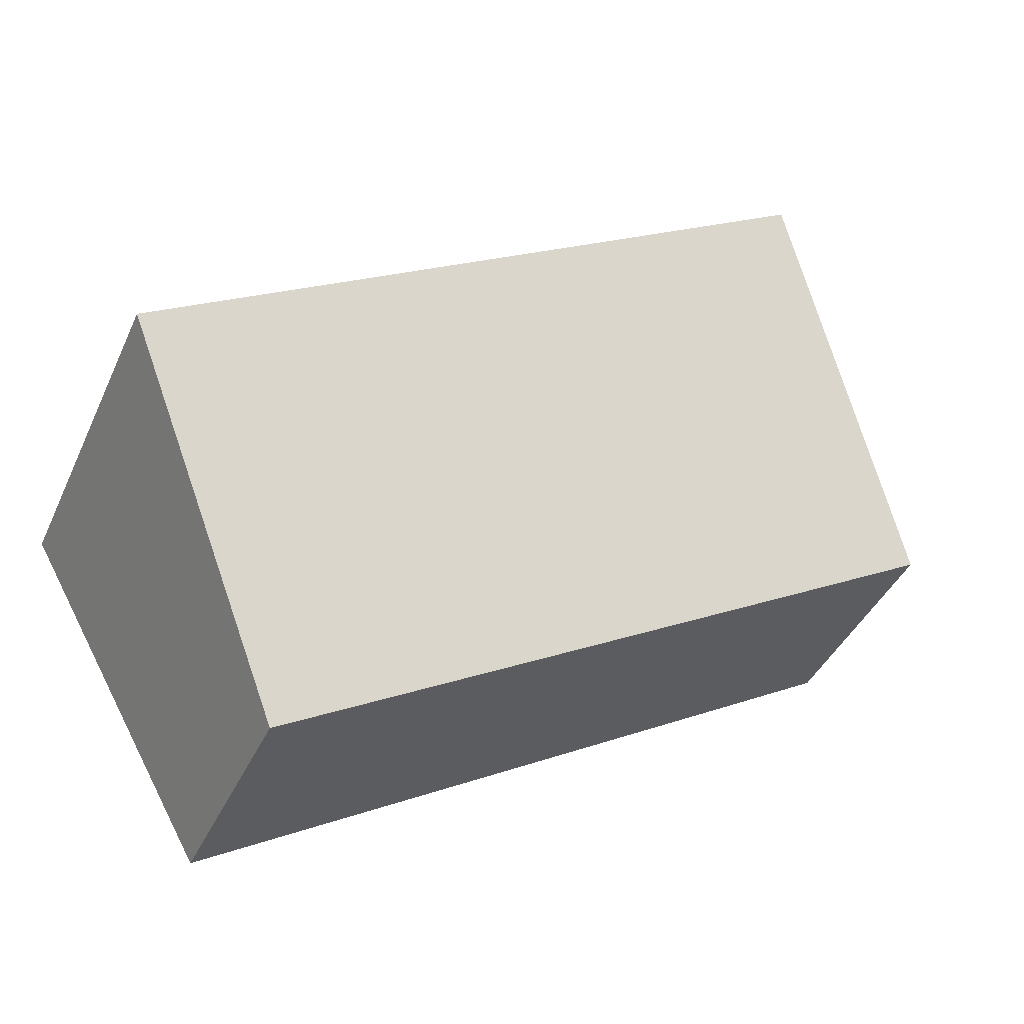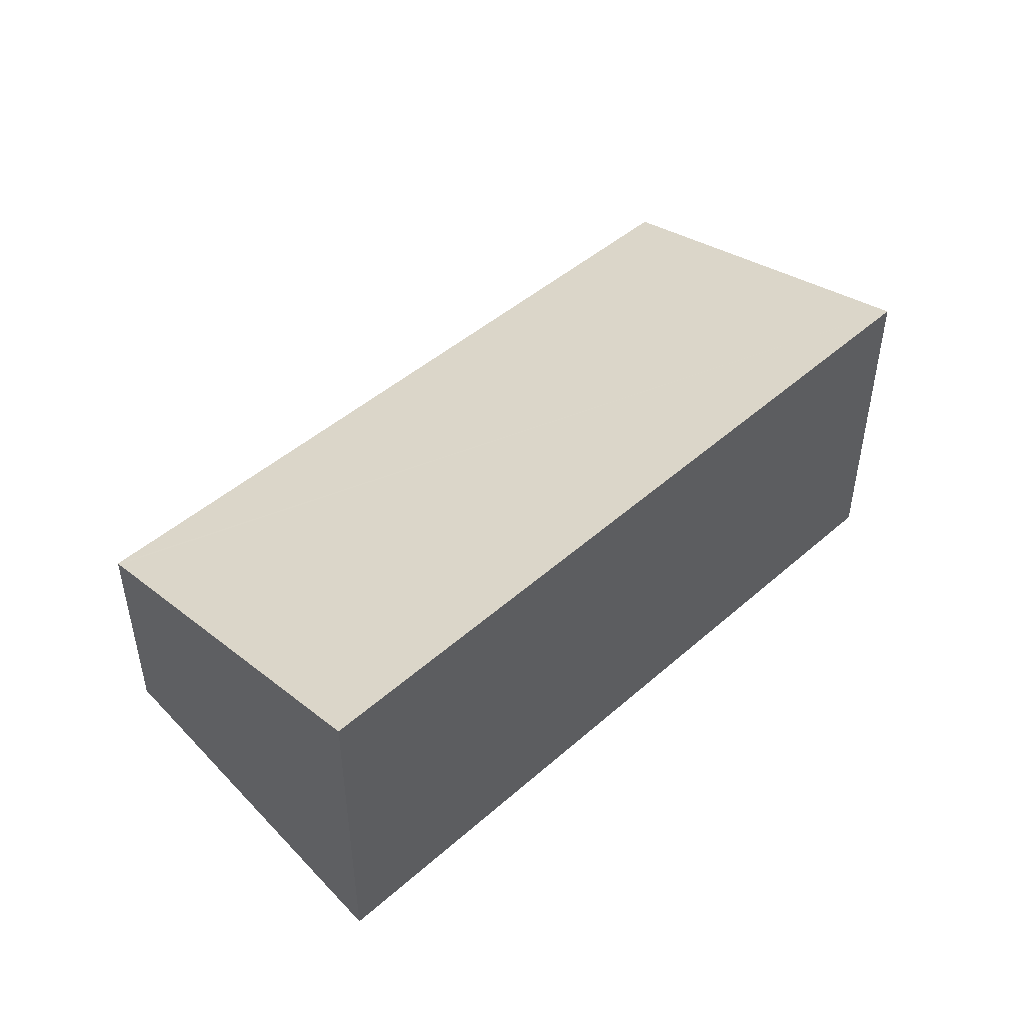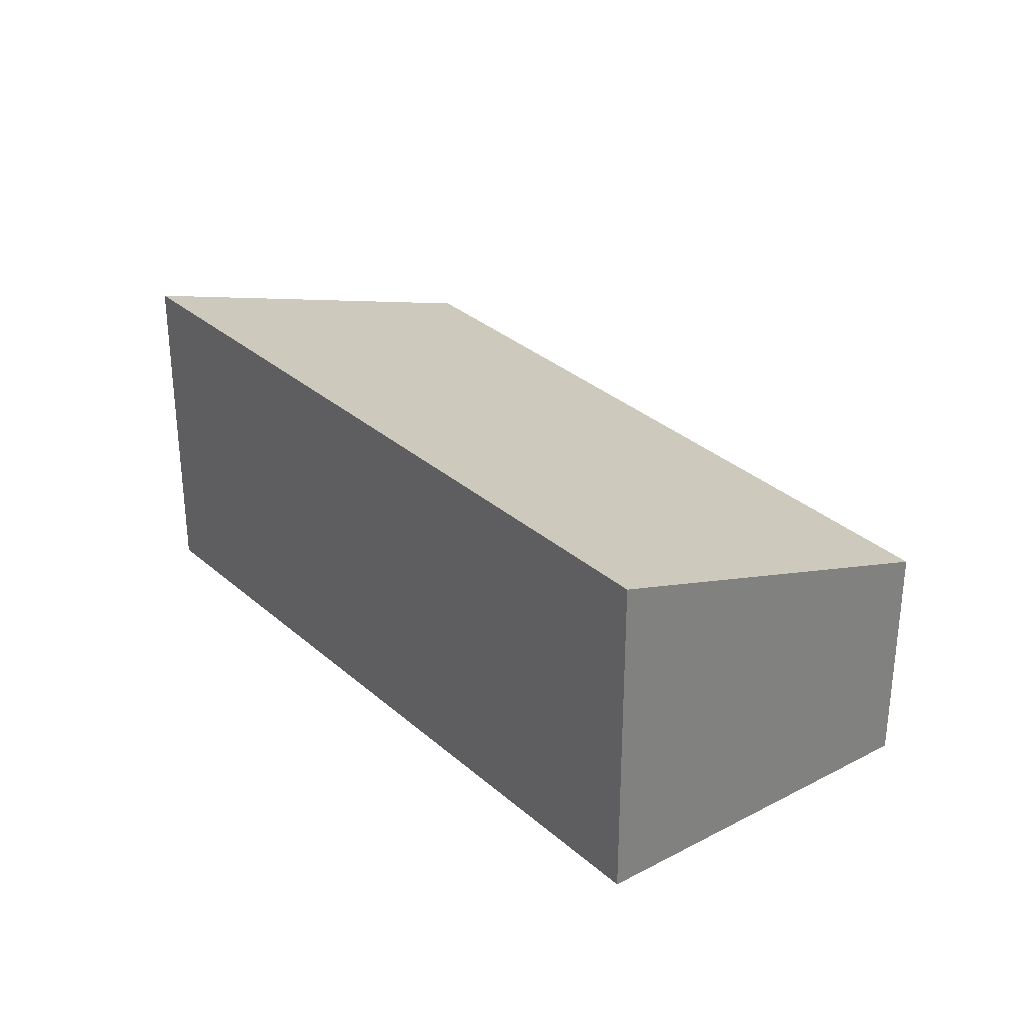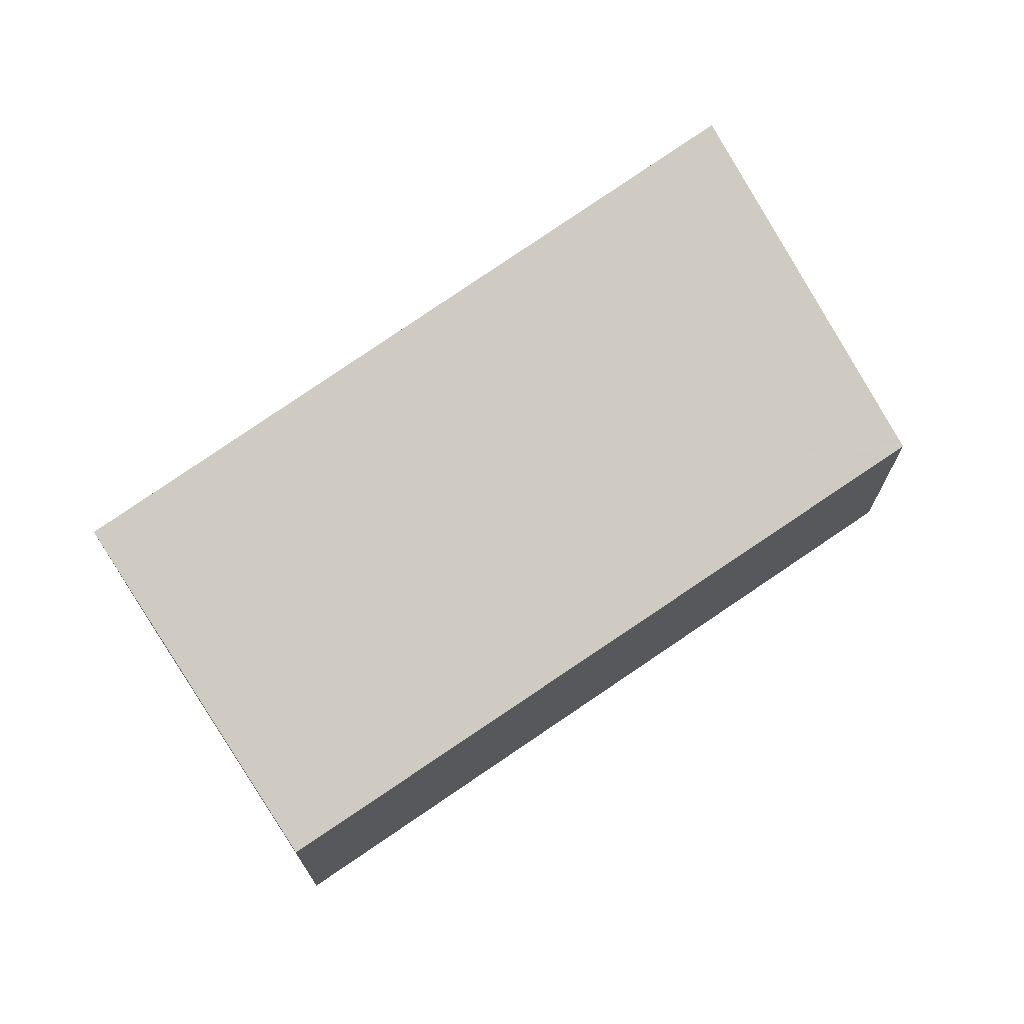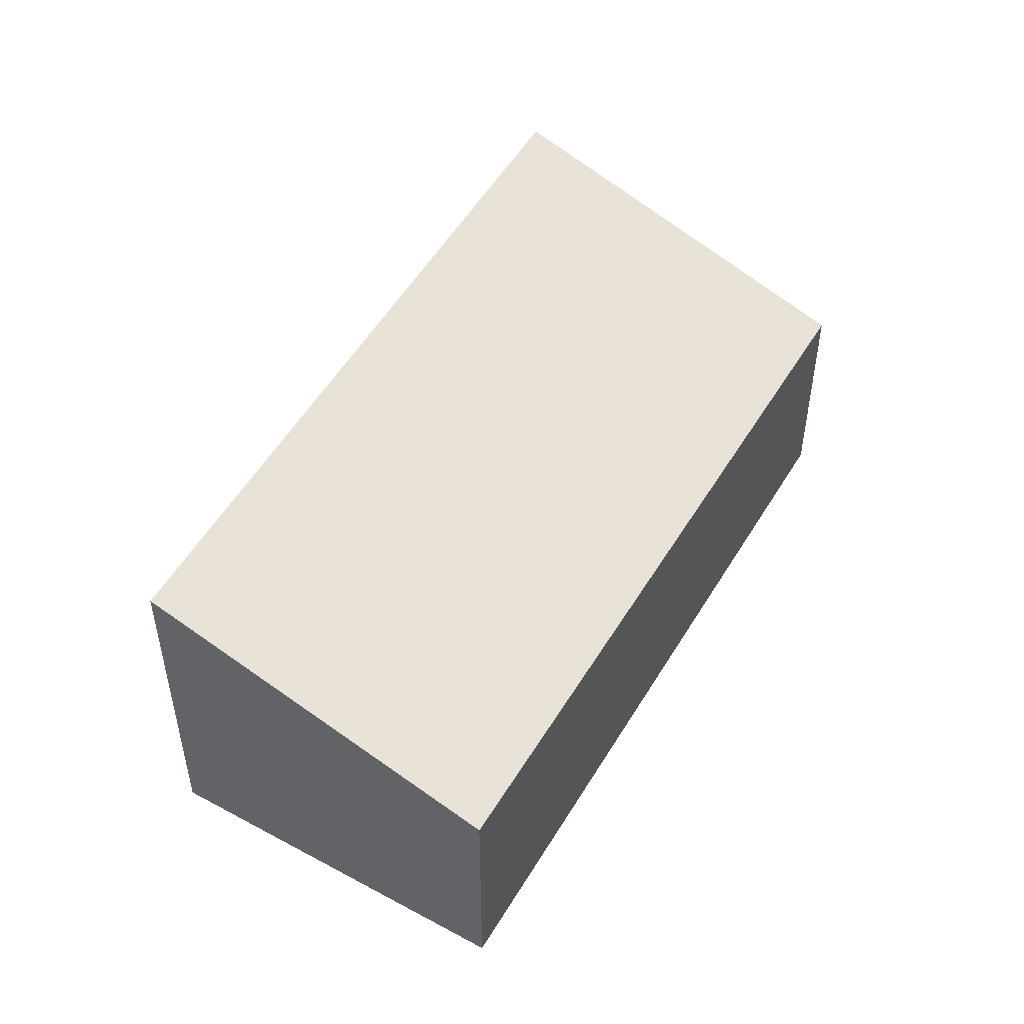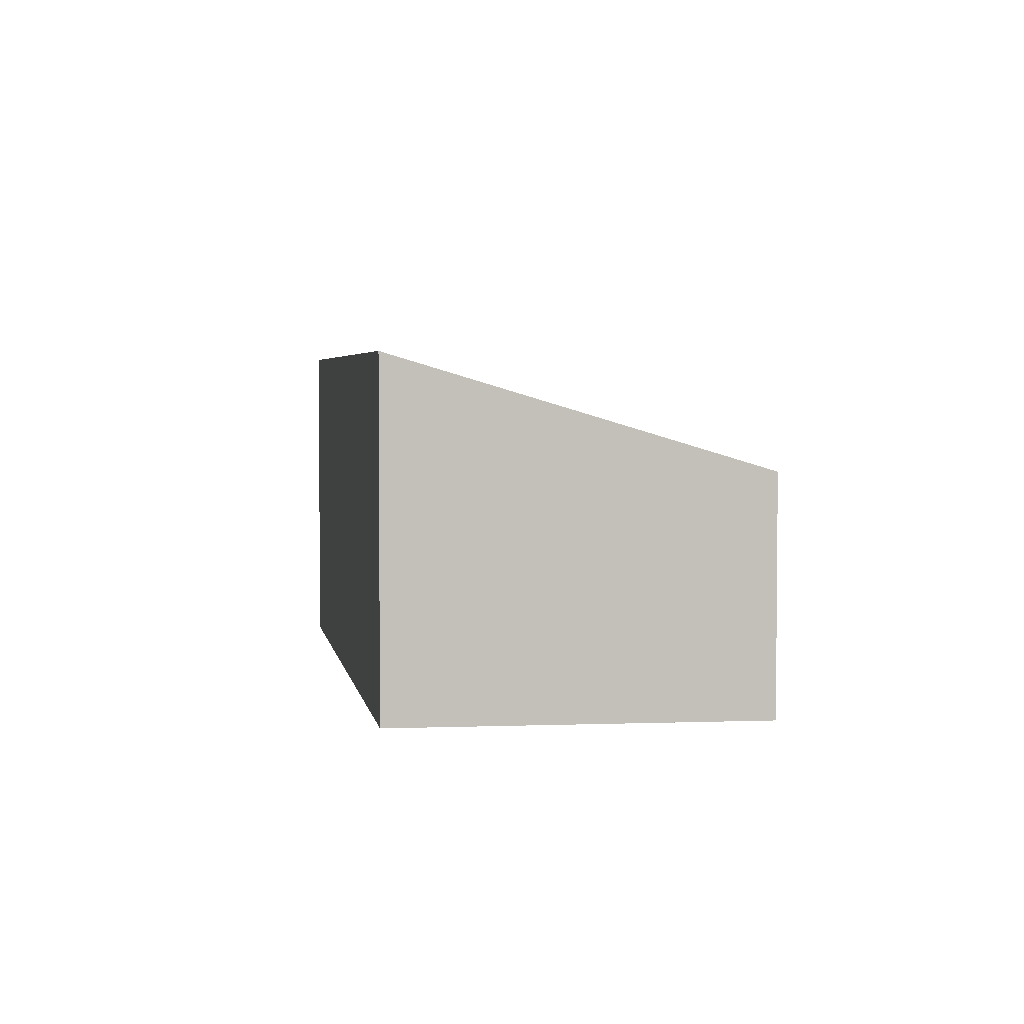
<metadata>
{"format":"obj","ext":"obj","renderer":"f3d","projection":"perspective","resolution":1024,"background":"white","views":[{"elev":-40.5,"azim":157.2,"up":"+Z"},{"elev":49.1,"azim":-12.5,"up":"+Y"},{"elev":31.0,"azim":82.7,"up":"+Y"},{"elev":71.5,"azim":175.9,"up":"+Y"},{"elev":50.1,"azim":150.2,"up":"+Y"},{"elev":3.6,"azim":112.6,"up":"+Y"}]}
</metadata>
<code>
v  0.928 2.25 -0.544
v  8.507 3.4 -0.744
v  6.703 2.301 -3.926
v  0 2.242 1.373e-16
v  0.013 2.25 0.024
v  1.834 3.4 3.397
v  6.703 2.404e-16 -3.926
v  0.928 3.331e-17 -0.544
v  0 0 0
v  1.834 -2.08e-16 3.397
v  0.013 -1.47e-18 0.024
v  8.507 4.556e-17 -0.744
g defaultobject
f 1 2 3
f 2 1 4
f 2 4 5
f 2 5 6
f 7 1 3
f 1 7 8
f 1 8 4
f 4 8 9
f 5 10 6
f 10 5 4
f 10 4 9
f 10 9 11
f 10 2 6
f 2 10 12
f 12 3 2
f 3 12 7
f 8 11 9
f 11 8 10
f 10 8 7
f 10 7 12

</code>
